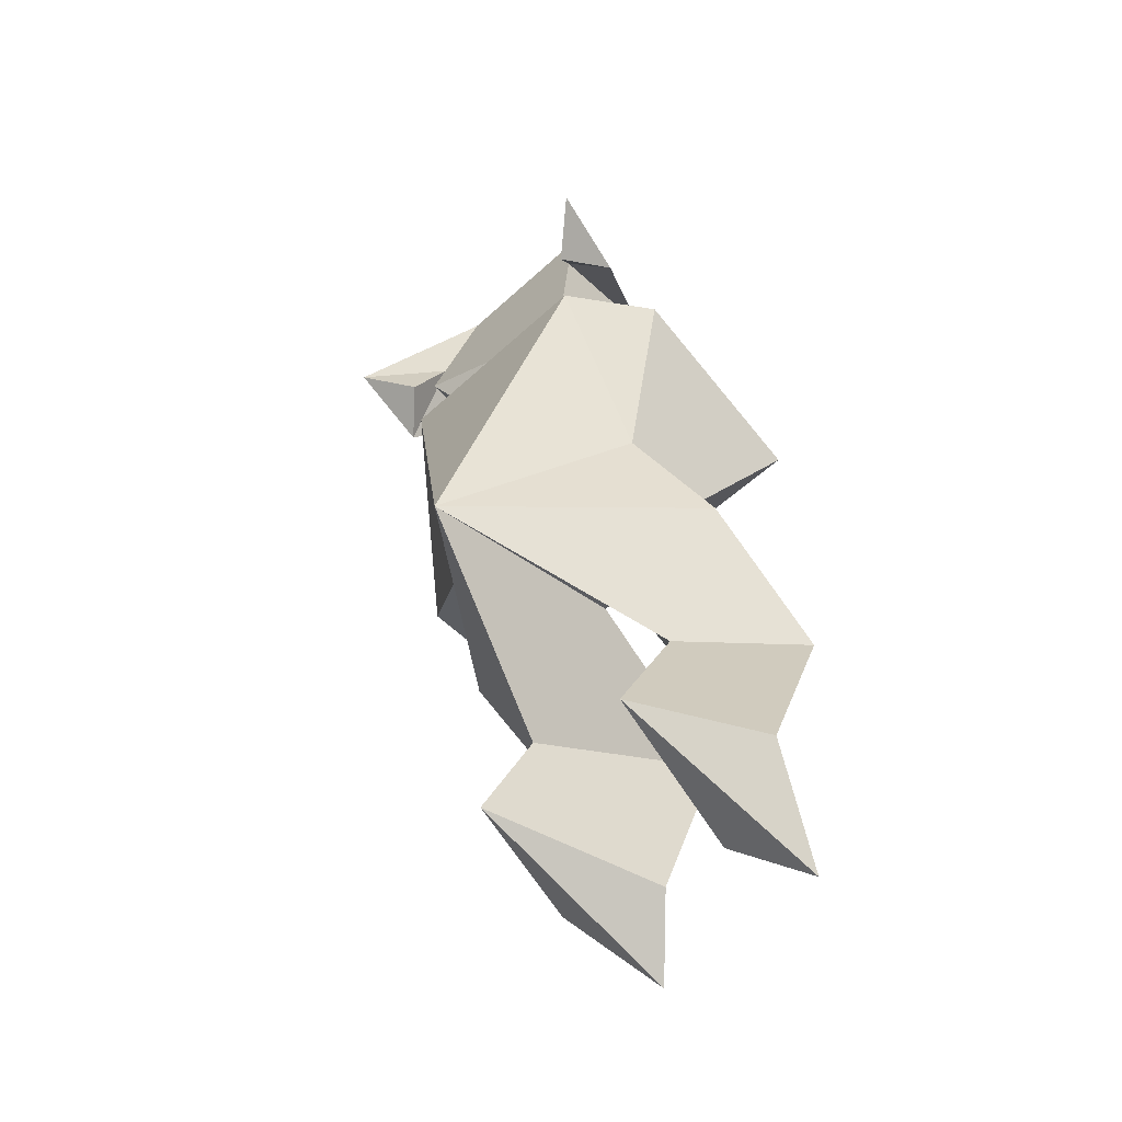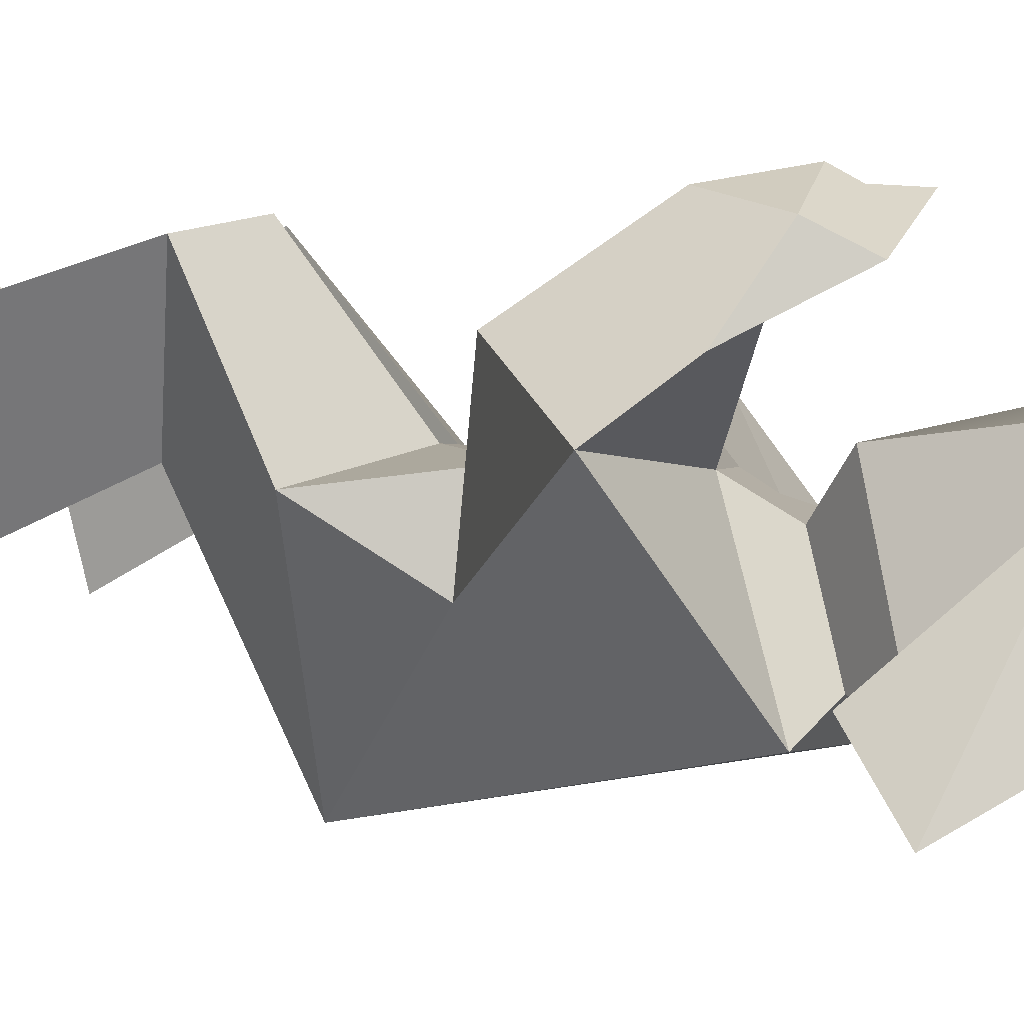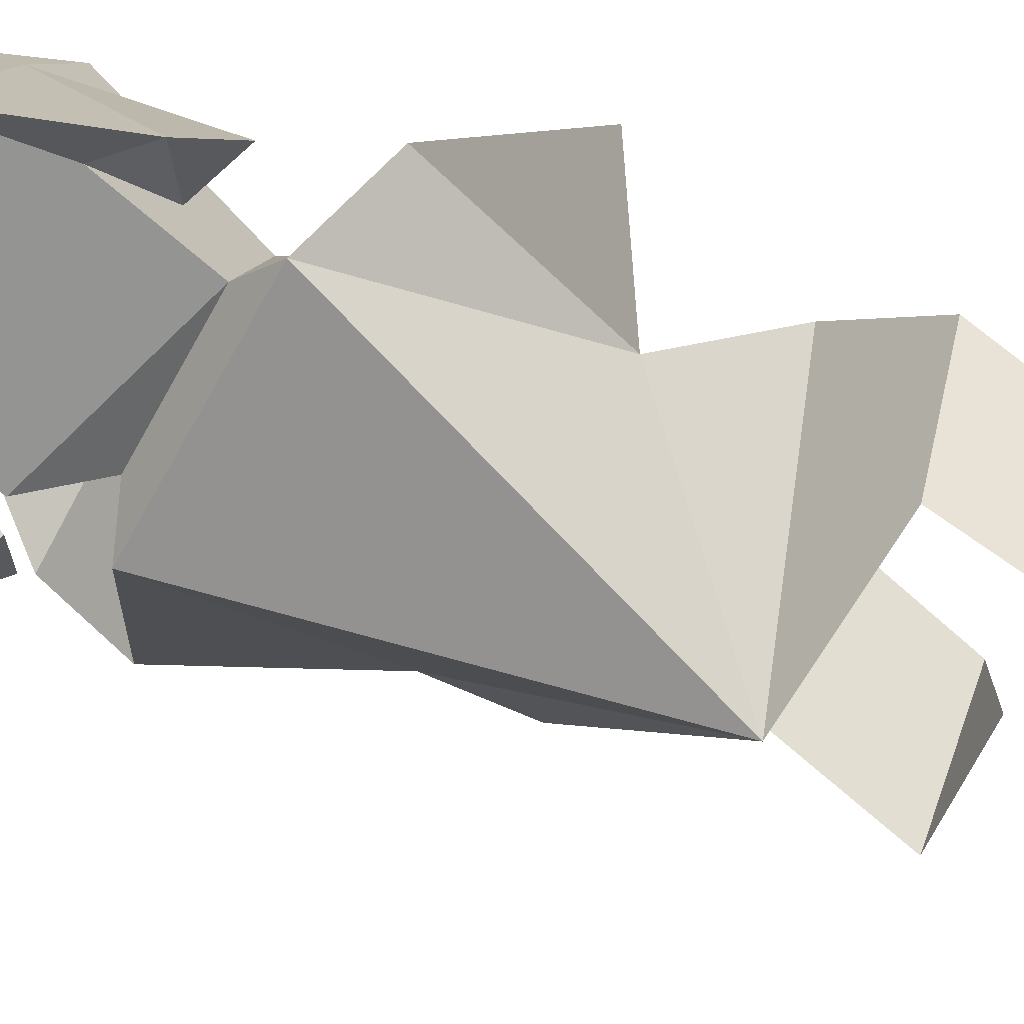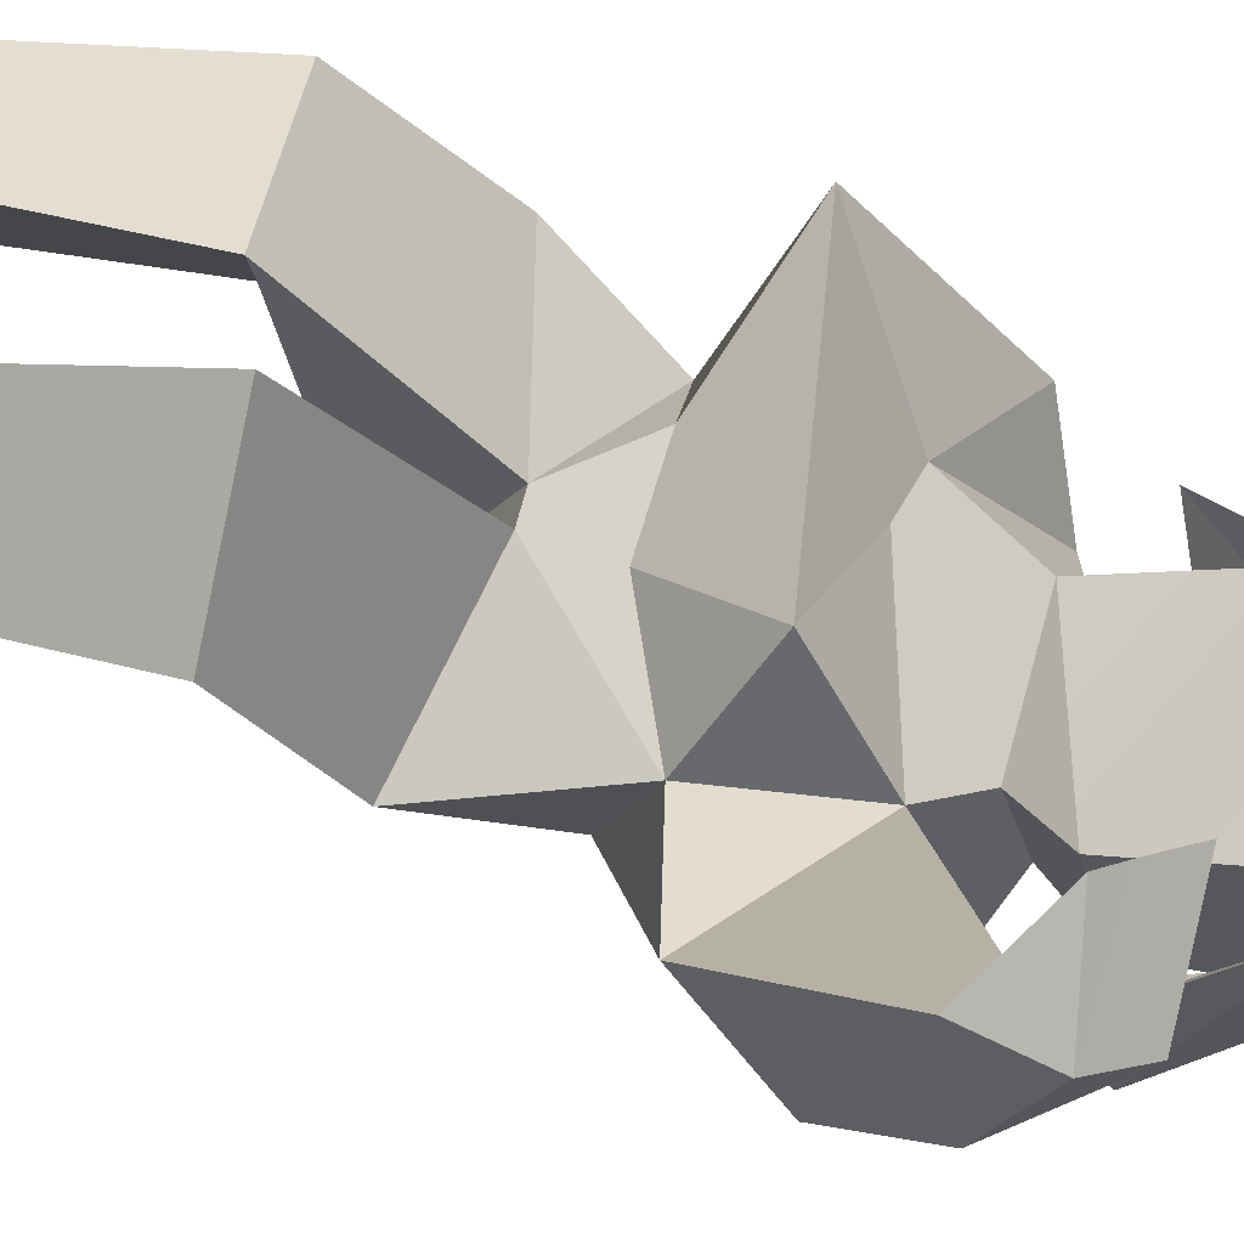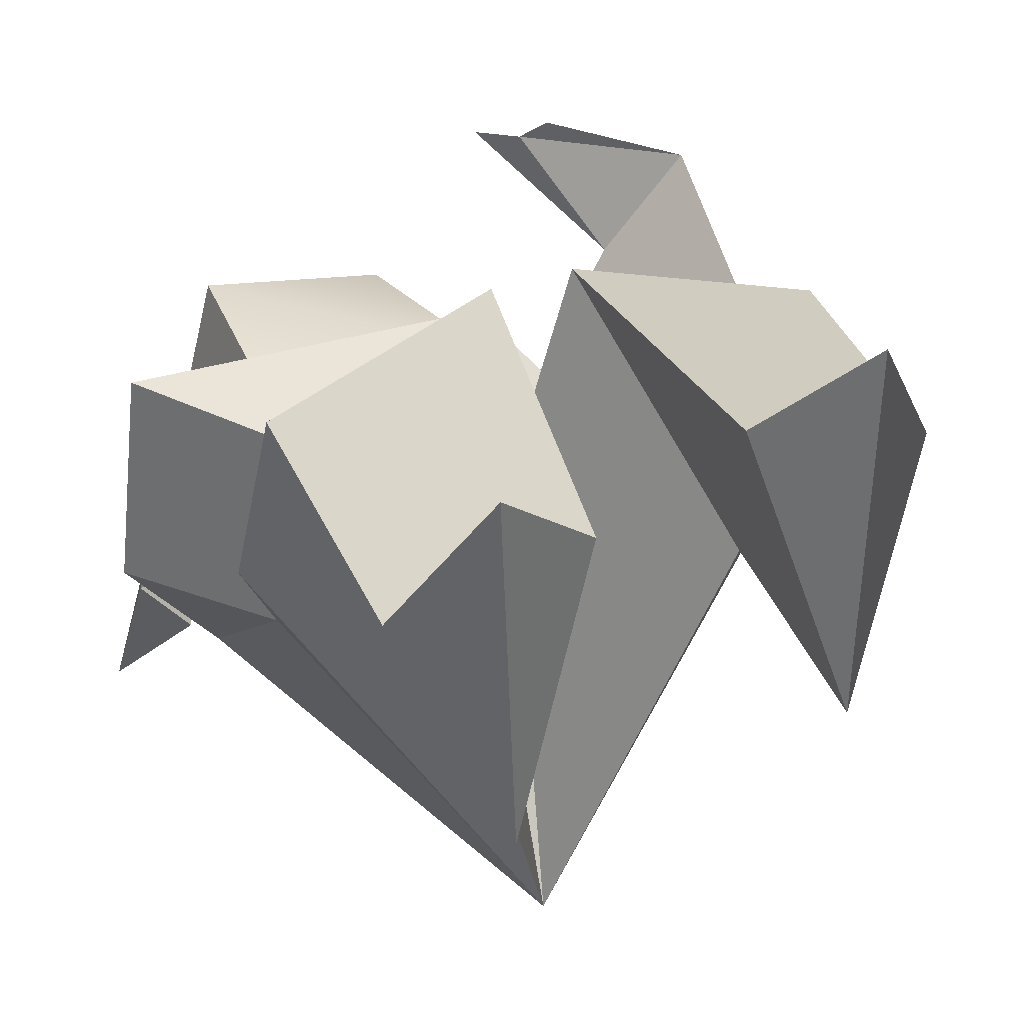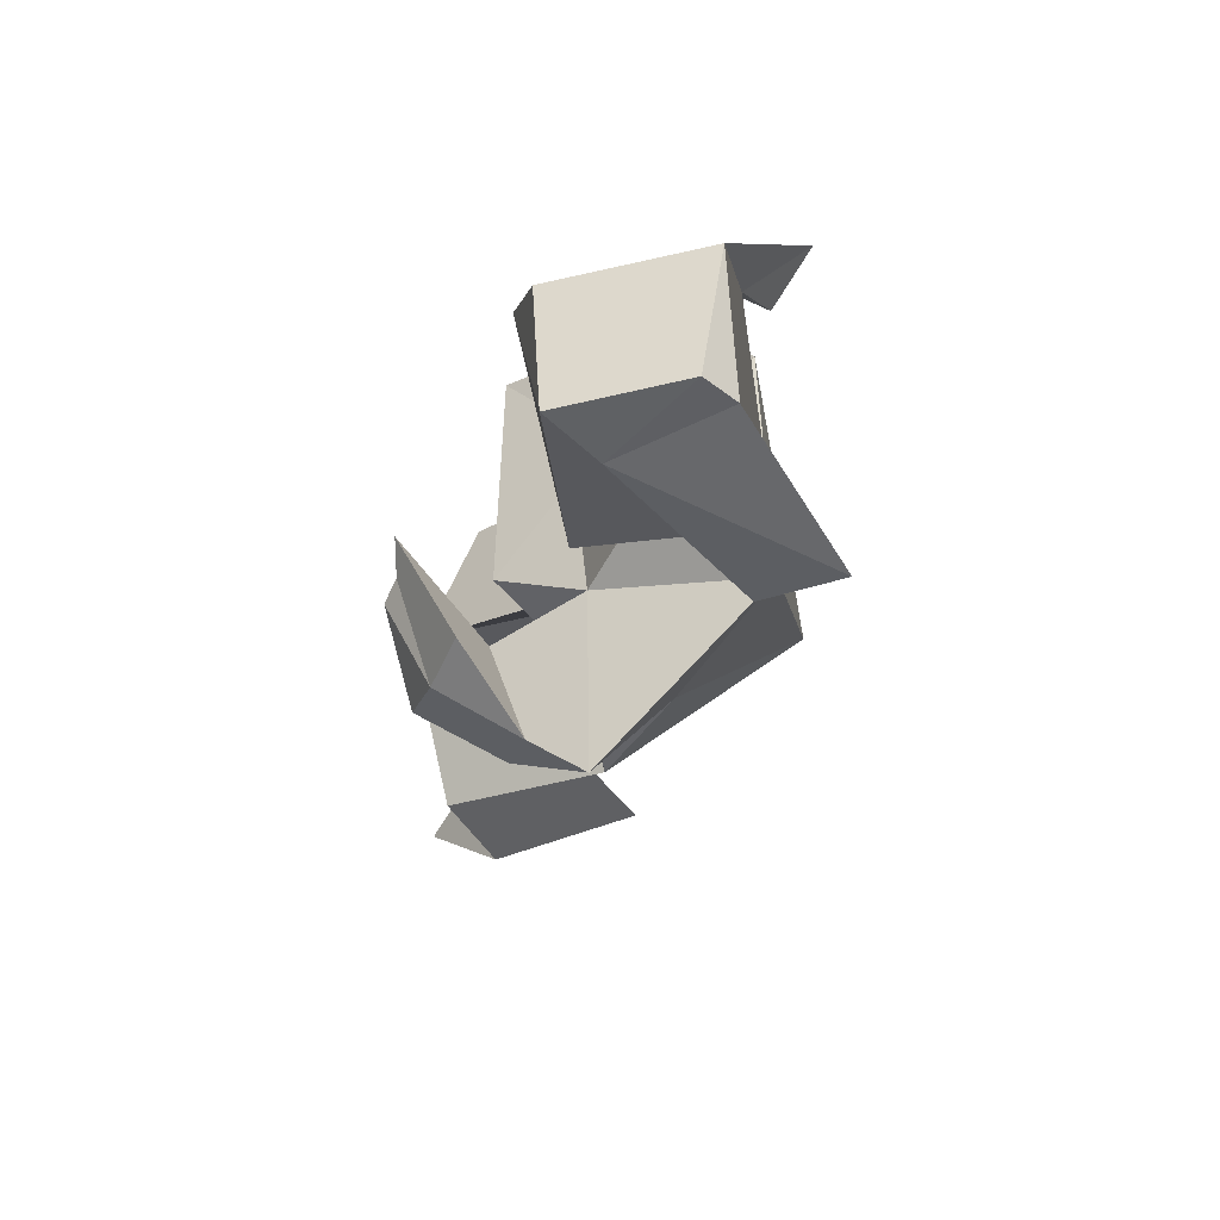
<metadata>
{"format":"obj","ext":"obj","renderer":"f3d","projection":"perspective","resolution":1024,"background":"white","views":[{"elev":-55.9,"azim":-136.1,"up":"+Y"},{"elev":-0.5,"azim":116.8,"up":"+Z"},{"elev":-63.4,"azim":-118.8,"up":"+Z"},{"elev":75.7,"azim":105.6,"up":"+Z"},{"elev":16.5,"azim":-17.6,"up":"+Z"},{"elev":64.1,"azim":86.6,"up":"+Y"}]}
</metadata>
<code>
g default
v 0 15.28 -9.559
v -10.51 18.25 3.392
v -7.65 24.34 -0.5876
v -6.87 38.06 -5.763
v -11.21 35.79 -1.789
v -5.759 32.51 3.548
v -12.32 27.49 8.278
v -4.373 24.55 4.989
v -1.123 20.68 5.517
v -5.87 0.1496 -0.606
v -8.002 -5.026 12.31
v -10.14 0.2865 7.063
v -3.088 11.67 14.69
v -5.563 10.41 4.315
v -11.05 11.21 10.81
v -3.849 -1.558 9.836
v -3.555 37.36 2.276
v -3.192 31.88 4.559
v 5.354 34.6 4.259
v 3.555 37.36 2.276
v -4.293 39.17 -3.786
v 5.592 40.12 5.16
v -5.093 46.32 7.428
v 3.659 50.89 6.339
v -3.659 50.89 6.339
v -5.409 48.55 3.402
v -6.145 45.6 -4.59
v -4.618 52.31 -3.246
v -9.996 43.93 -8.853
v -7.15 42.12 -6.435
v -9.569 40.77 -4.13
v 7.925 25.22 -0.5876
v 9.685 18.72 3.59
v 6.87 38.06 -5.763
v 15.76 33.96 4.738
v 0.4873 24.42 5.008
v 0.4203 20.68 5.517
v 4.064 54.05 -1.379
v 6.66 27.28 4.618
v 12.86 28.78 9.063
v 6.036 43.32 14.01
v 7.312 41.12 14.13
v 13.56 41.15 12.55
v 12.07 43.73 11.05
v 6.685 3.222 1.39
v 9.294 3.359 10.8
v 5.461 -1.954 15.16
v 5.916 11.33 4.736
v 0.2367 13.03 14.87
v 9.36 13.78 13.31
v 2.206 1.514 11.93
v 4.293 39.17 -3.786
v 6.285 42.58 -5.36
v 5.409 48.55 3.402
v 4.618 52.31 -3.246
v 6.145 45.6 -4.59
v 9.996 43.93 -8.853
v 7.15 42.12 -6.435
v 9.569 40.77 -4.13
v 2.092 29.96 9.479
v 10.3 38.67 9.583
v 13.06 36.95 13.77
v 15.69 38.77 7.948
v 8.164 39.95 14.89
g child:child
f 1 2 3
f 4 5 6
f 1 3 4
f 4 3 5
f 6 5 7
f 7 5 3
f 3 8 7
f 8 3 9
f 10 11 12
f 14 1 9
f 9 13 14
f 13 9 2
f 2 15 13
f 15 2 1
f 1 14 15
f 10 14 13
f 13 16 10
f 16 13 15
f 15 12 16
f 12 15 14
f 14 10 12
f 10 16 11
f 16 12 11
f 20 17 6
f 20 6 18
f 18 19 20
f 21 4 6
f 6 17 21
f 17 20 22
f 23 22 24
f 25 23 24
f 27 21 17
f 27 17 23
f 23 26 27
f 25 28 26
f 26 23 25
f 28 27 29
f 30 31 29
f 27 26 31
f 26 29 31
f 26 28 29
f 27 31 30
f 29 27 30
f 1 32 33
f 34 19 35
f 1 34 32
f 9 36 8
f 1 37 9
f 4 34 1
f 28 25 24
f 24 38 28
f 34 35 32
f 39 40 19
f 44 41 42
f 42 43 44
f 32 35 40
f 40 39 32
f 39 33 32
f 45 46 47
f 37 1 48
f 48 49 37
f 33 37 49
f 49 50 33
f 1 33 50
f 50 48 1
f 49 48 45
f 45 51 49
f 50 49 51
f 51 46 50
f 48 50 46
f 46 45 48
f 45 47 51
f 51 47 46
f 4 21 52
f 52 34 4
f 19 34 52
f 52 20 19
f 21 53 52
f 20 52 53
f 53 22 20
f 54 55 38
f 28 38 55
f 27 28 55
f 27 55 56
f 27 56 53
f 53 21 27
f 22 53 56
f 22 56 54
f 54 24 22
f 38 24 54
f 55 57 56
f 58 57 59
f 56 59 54
f 54 59 57
f 54 57 55
f 56 58 59
f 57 58 56
f 18 6 7
f 7 60 18
f 60 7 8
f 8 36 60
f 36 37 39
f 9 37 36
f 36 39 60
f 39 19 60
f 19 18 60
f 61 62 42
f 62 40 35
f 62 35 63
f 63 43 62
f 63 35 19
f 19 61 63
f 43 64 62
f 61 42 41
f 43 63 44
f 44 63 61
f 61 41 44
f 43 42 64
f 42 62 64
f 61 19 40
f 40 62 61
f 9 3 2
f 39 37 33
f 23 17 22

</code>
